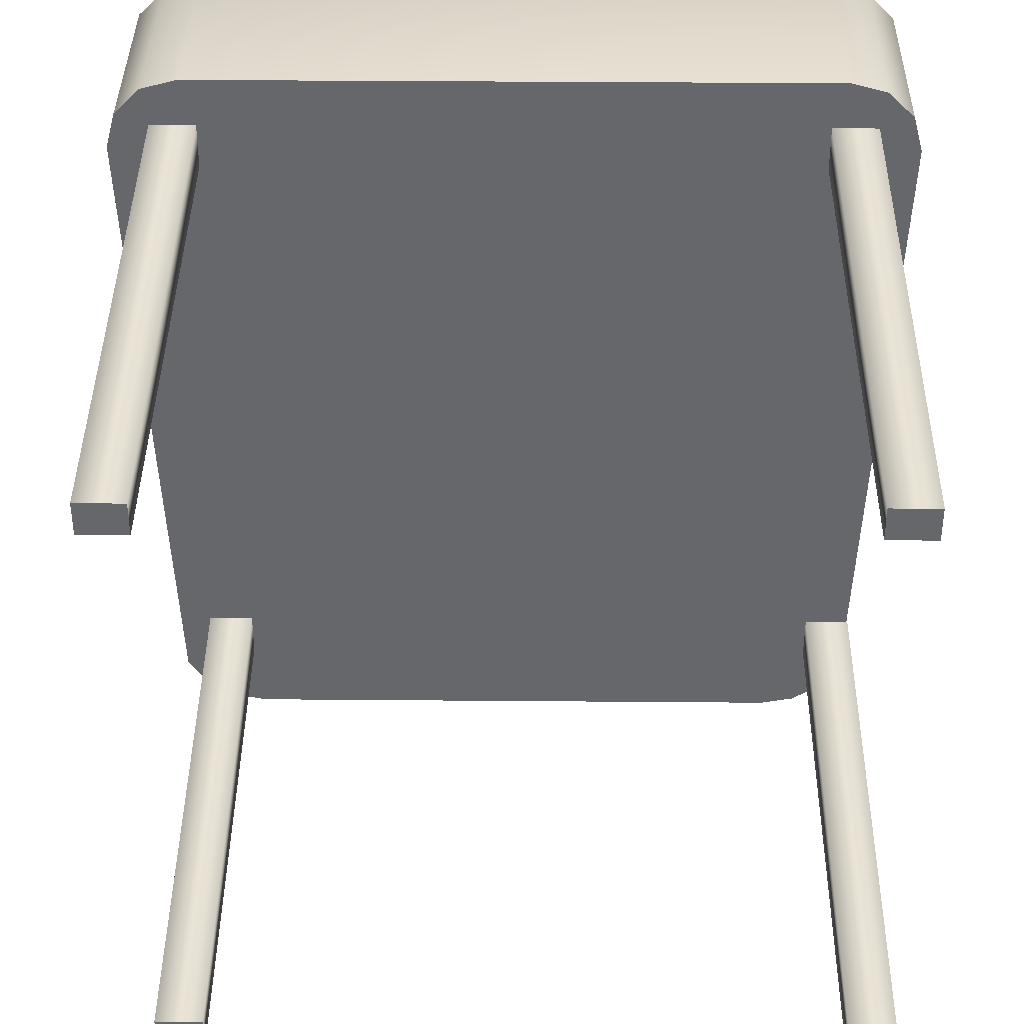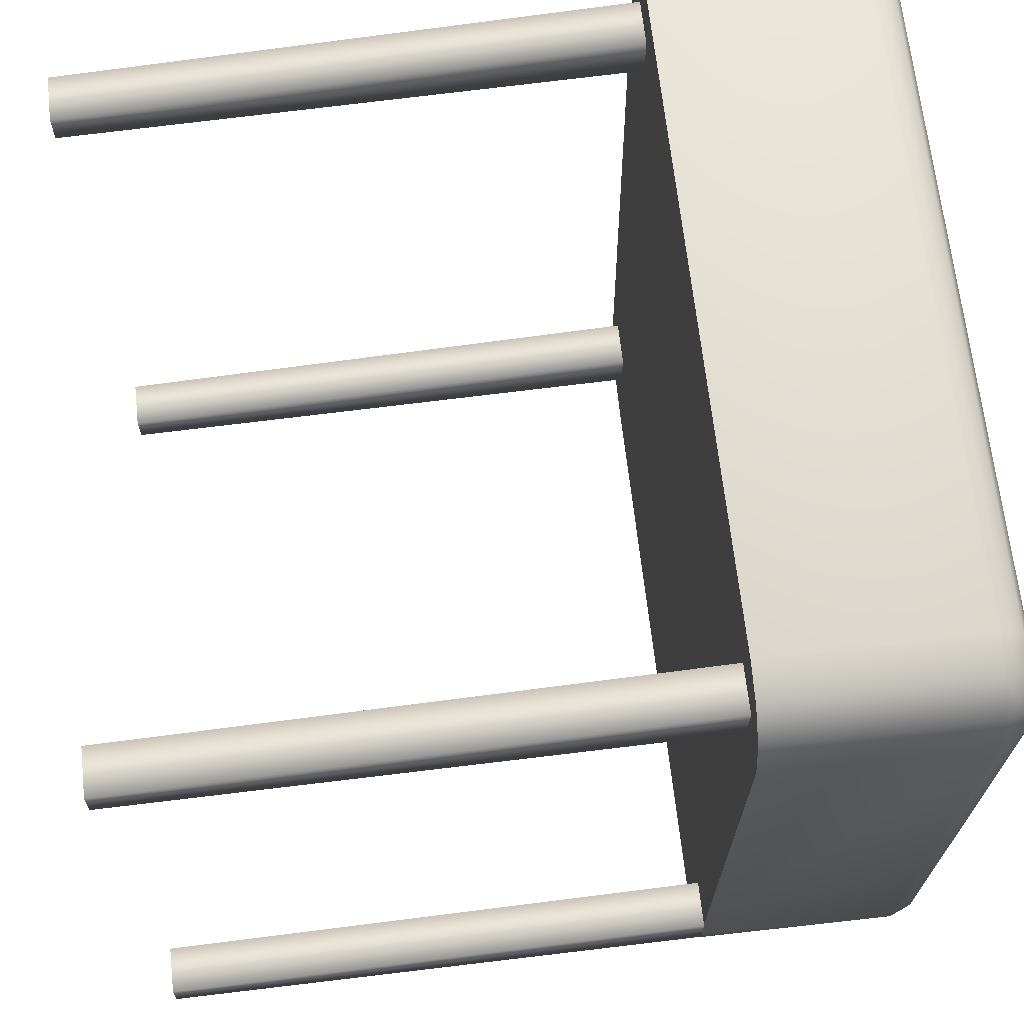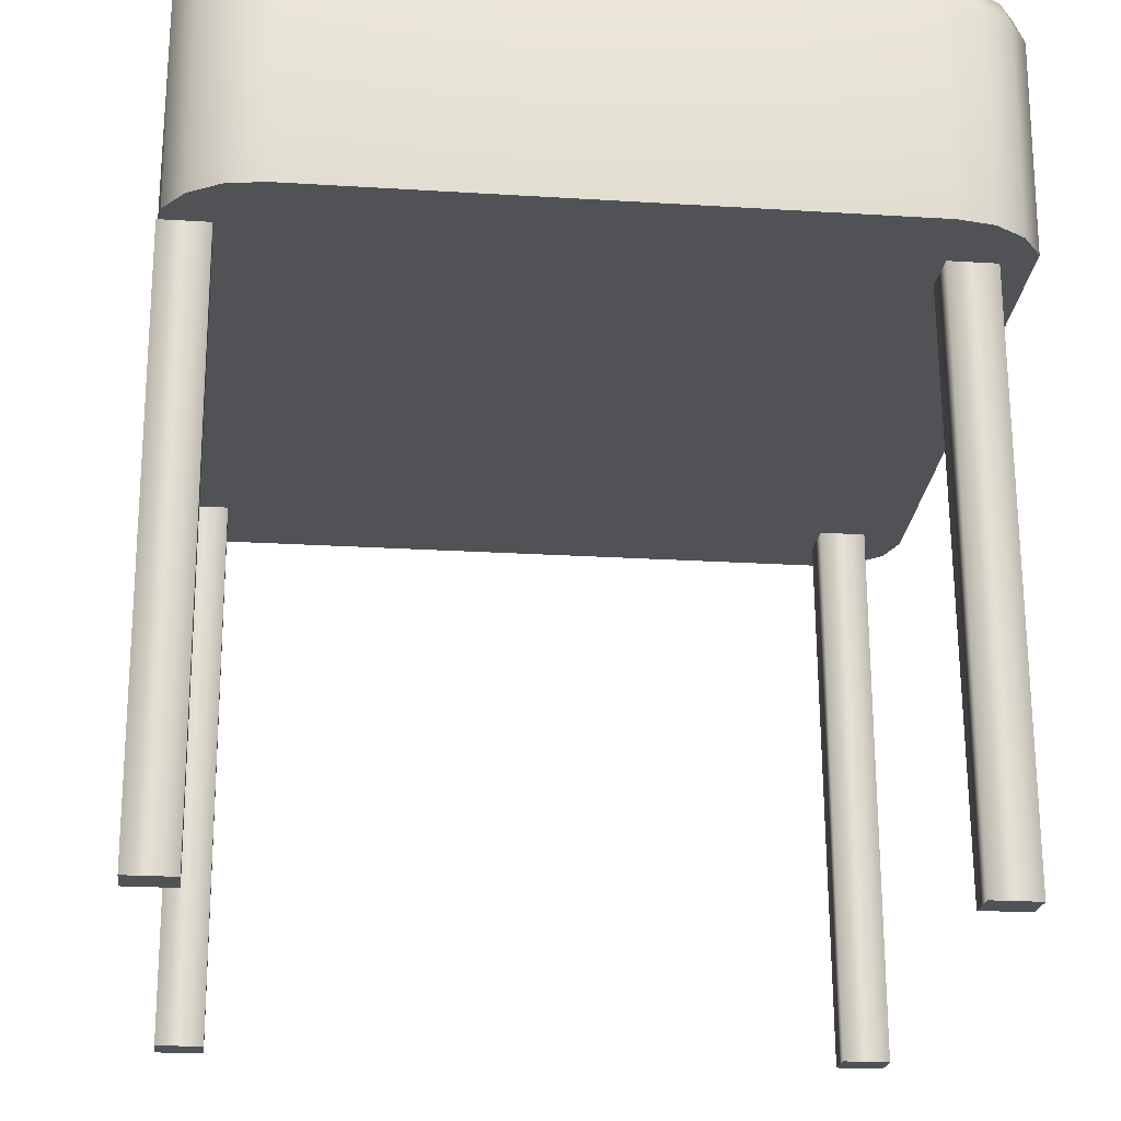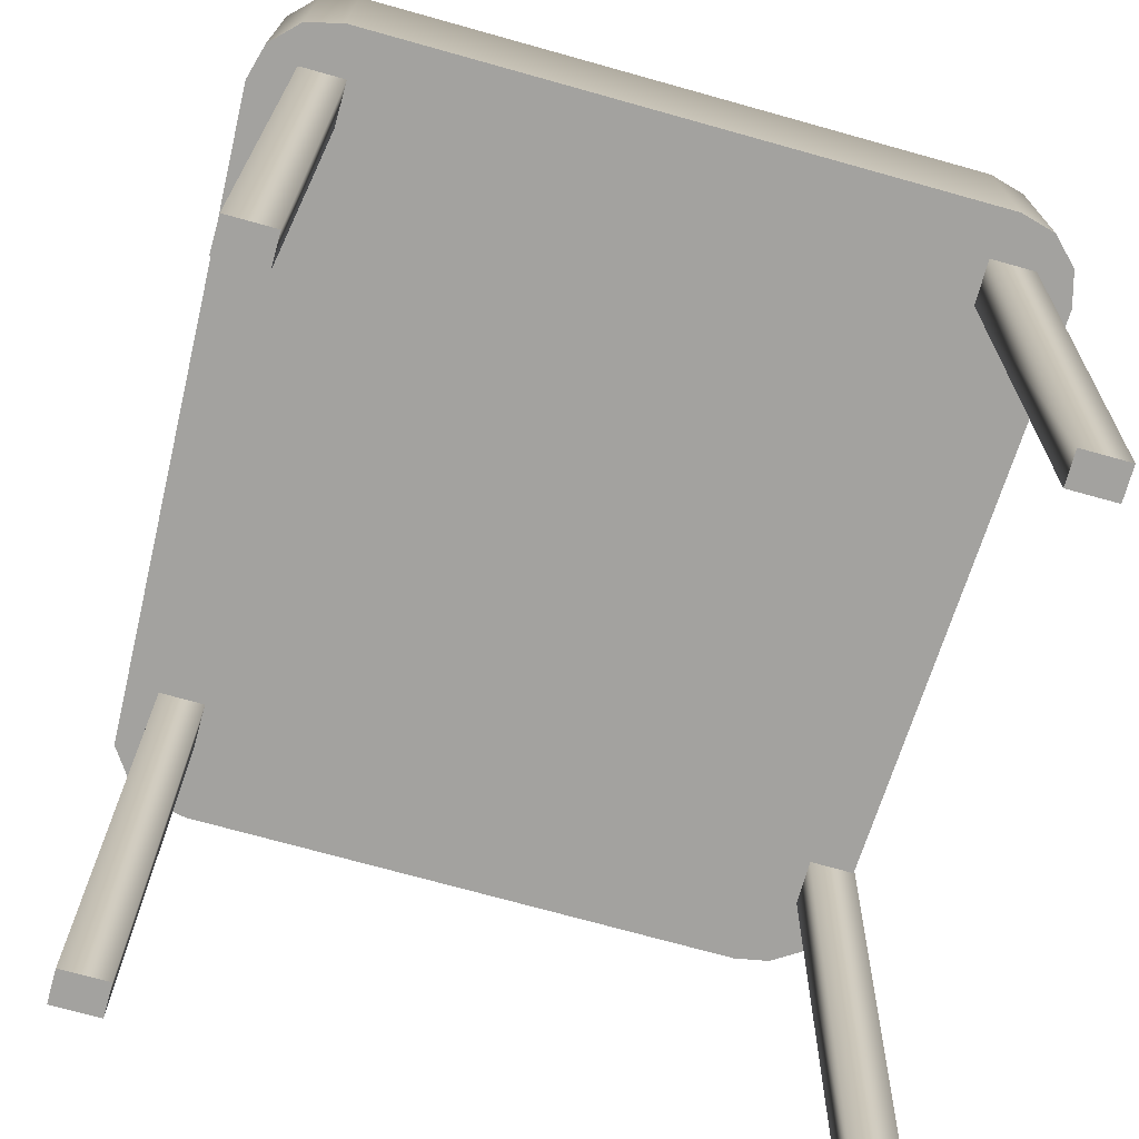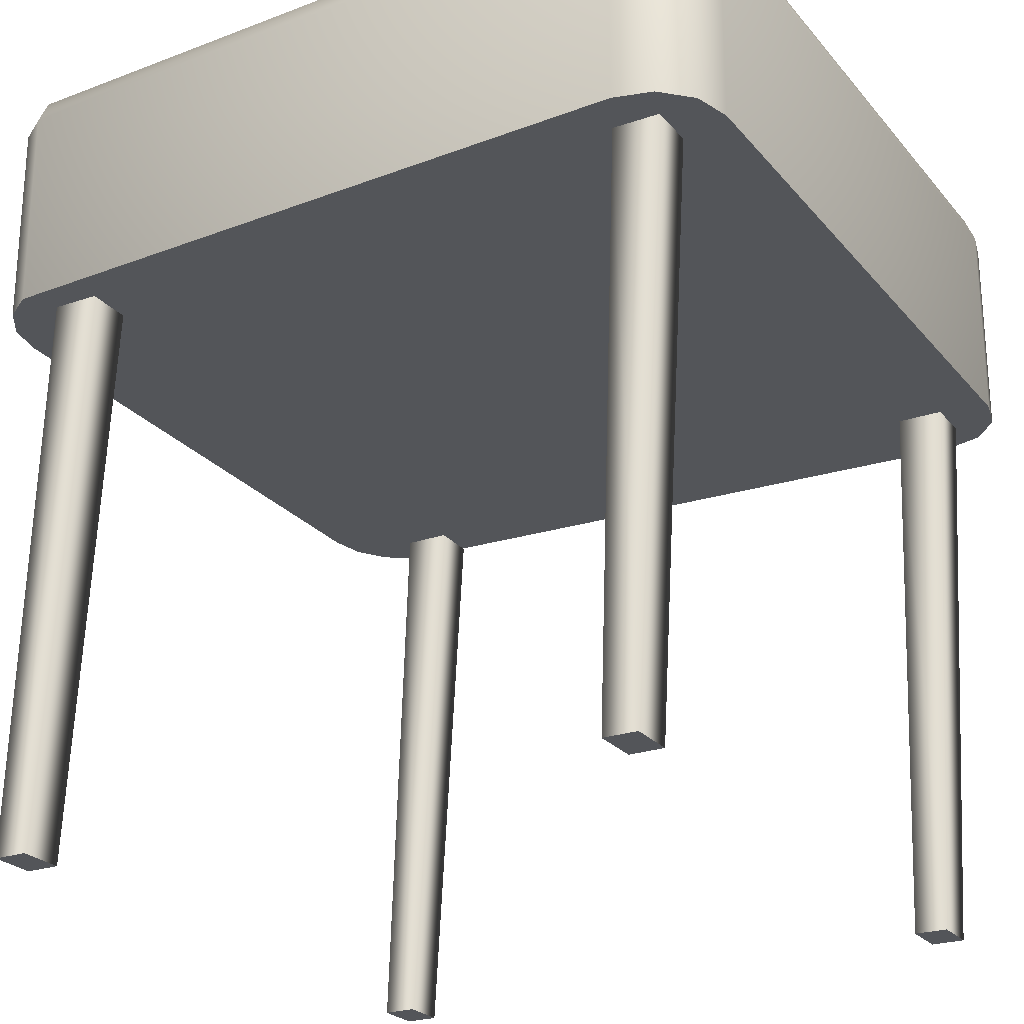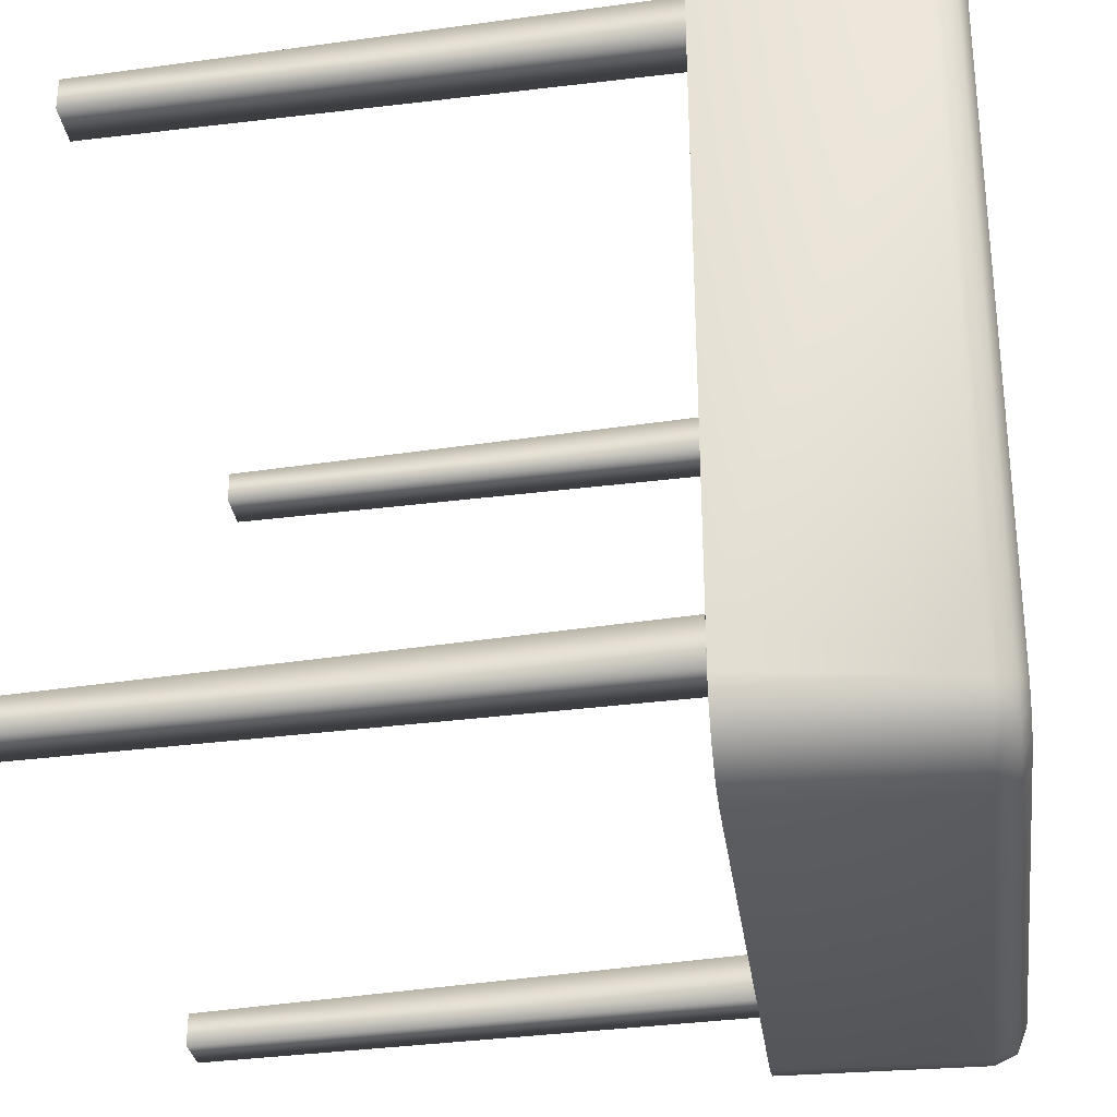
<metadata>
{"format":"obj","ext":"obj","renderer":"f3d","projection":"perspective","resolution":1024,"background":"white","views":[{"elev":37.8,"azim":0.6,"up":"+Z"},{"elev":66.6,"azim":83.6,"up":"+Z"},{"elev":-21.1,"azim":173.5,"up":"+Y"},{"elev":-72.6,"azim":-15.6,"up":"+Y"},{"elev":-24.4,"azim":-60.4,"up":"+Y"},{"elev":-30.4,"azim":97.5,"up":"+Z"}]}
</metadata>
<code>
v -0.2181 -0.4267 -0.2272
v -0.2181 -0.02092 -0.2369
v -0.2181 -0.02092 -0.2033
v -0.2181 -0.4267 -0.251
v -0.2517 -0.4267 -0.2272
v -0.2517 -0.02092 -0.2369
v -0.2517 -0.02092 -0.2033
v -0.2517 -0.4267 -0.251
v -0.2303 -0.4267 0.2264
v -0.2303 -0.02092 0.2167
v -0.2303 -0.02092 0.2503
v -0.2303 -0.4267 0.2026
v -0.2639 -0.4267 0.2264
v -0.2639 -0.02092 0.2167
v -0.2639 -0.02092 0.2503
v -0.2639 -0.4267 0.2026
v 0.2628 -0.02092 -0.2033
v 0.2292 -0.4267 -0.2272
v 0.2628 -0.4267 -0.2272
v 0.2292 -0.02092 -0.2033
v 0.2628 -0.02092 -0.2369
v 0.2619 -0.02092 -0.2033
v 0.2292 -0.02092 -0.2369
v 0.2628 -0.4267 -0.251
v 0.2292 -0.4267 -0.251
v 0.2603 -0.02092 -0.2369
v 0.2506 -0.02092 0.2503
v 0.217 -0.4267 0.2264
v 0.2506 -0.4267 0.2264
v 0.217 -0.02092 0.2503
v 0.2506 -0.02092 0.2167
v 0.217 -0.02092 0.2167
v 0.2506 -0.4267 0.2026
v 0.217 -0.4267 0.2026
v 0.2683 0.1452 0.2553
v 0.258 0.1521 0.2294
v 0.2533 0.1521 0.2467
v 0.2747 0.1452 0.2312
v 0.2425 0.1521 0.2575
v 0.2511 0.1452 0.2725
v 0.2817 0.1285 0.232
v 0.2529 0.1452 -0.2482
v 0.2365 0.1521 -0.2426
v 0.2547 0.1285 0.2786
v 0.2745 0.1285 0.2589
v 0.2597 0.1285 -0.2505
v 0.2283 0.1521 -0.2545
v 0.2269 0.1452 0.279
v 0.2278 0.1285 0.2859
v 0.2817 -0.02092 0.232
v 0.2401 0.1452 -0.2667
v 0.2247 0.1521 0.2623
v 0.2547 -0.02092 0.2786
v 0.2278 -0.02092 0.2859
v 0.2745 -0.02092 0.2589
v 0.245 0.1285 -0.2717
v 0.2144 0.1521 -0.2636
v 0.2208 0.1452 -0.2793
v -0.006642 0.1521 0.2623
v -0.006642 0.1285 0.2859
v -0.006642 -0.02092 0.2859
v 0.2597 -0.02092 -0.2505
v 0.245 -0.02092 -0.2717
v 0.2235 0.1285 -0.2858
v 0.1959 0.1521 -0.2672
v -0.006642 0.1452 0.279
v -0.006642 0.1521 -0.2672
v 0.2235 -0.02092 -0.2858
v 0.1975 0.1452 -0.2839
v -0.2379 0.1521 0.2623
v -0.2092 0.1521 -0.2672
v -0.241 0.1285 0.2859
v -0.241 -0.02092 0.2859
v 0.1982 0.1285 -0.2908
v -0.006642 0.1452 -0.2839
v -0.2401 0.1452 0.279
v -0.2277 0.1521 -0.2636
v -0.2114 -0.02092 -0.2908
v -0.006642 0.1285 -0.2908
v -0.006642 -0.02092 -0.2908
v 0.1982 -0.02092 -0.2908
v -0.2558 0.1521 0.2575
v -0.2416 0.1521 -0.2545
v -0.2108 0.1452 -0.2839
v -0.268 0.1285 0.2786
v -0.268 -0.02092 0.2786
v -0.2114 0.1285 -0.2908
v -0.2644 0.1452 0.2725
v -0.2498 0.1521 -0.2426
v -0.2341 0.1452 -0.2793
v -0.2368 0.1285 -0.2858
v -0.2666 0.1521 0.2467
v -0.2534 0.1452 -0.2667
v -0.2877 0.1285 0.2589
v -0.2877 -0.02092 0.2589
v -0.2368 -0.02092 -0.2858
v -0.2816 0.1452 0.2553
v -0.2712 0.1521 0.2294
v -0.2662 0.1452 -0.2482
v -0.2583 0.1285 -0.2717
v -0.2583 -0.02092 -0.2717
v -0.273 0.1285 -0.2505
v -0.295 0.1285 0.232
v -0.273 -0.02092 -0.2505
v -0.288 0.1452 0.2312
v -0.295 -0.02092 0.232
v 0.2506 -0.02092 0.2167
v 0.217 -0.02092 0.2167
v -0.2303 -0.02092 0.2167
v -0.2639 -0.02092 0.2167
g mesh1_mesh1-geometry
f 1 2 3
f 2 1 4
f 3 5 1
f 4 6 2
f 5 3 7
f 6 4 8
f 6 5 7
f 5 6 8
g mesh1_mesh1-geometry
f 3 2 1
f 4 1 2
f 1 5 3
f 5 4 1
f 1 4 5
f 2 6 4
f 7 3 5
f 4 5 8
f 8 5 4
f 8 4 6
f 7 5 6
f 8 6 5
g mesh2_mesh2-geometry
f 9 10 11
f 10 9 12
f 11 13 9
f 12 14 10
f 13 11 15
f 14 12 16
f 14 13 15
f 13 14 16
g mesh2_mesh2-geometry
f 11 10 9
f 12 9 10
f 9 13 11
f 13 12 9
f 9 12 13
f 10 14 12
f 15 11 13
f 12 13 16
f 16 13 12
f 16 12 14
f 15 13 14
f 16 14 13
g mesh3_mesh3-geometry
f 17 18 19
f 18 17 20
f 19 21 17
f 20 17 22
f 23 18 20
f 21 19 24
f 18 23 25
f 23 24 25
f 24 23 21
f 21 23 26
g mesh3_mesh3-geometry
f 19 18 17
f 20 17 18
f 18 24 19
f 19 24 18
f 17 21 19
f 22 17 20
f 20 18 23
f 24 18 25
f 25 18 24
f 24 19 21
f 25 23 18
f 25 24 23
f 21 23 24
f 26 23 21
g mesh4_mesh4-geometry
f 27 28 29
f 28 27 30
f 29 31 27
f 32 28 30
f 31 29 33
f 28 32 34
f 32 33 34
f 33 32 31
g mesh4_mesh4-geometry
f 29 28 27
f 30 27 28
f 28 33 29
f 29 33 28
f 27 31 29
f 30 28 32
f 33 28 34
f 34 28 33
f 33 29 31
f 34 32 28
f 34 33 32
f 31 32 33
g mesh5_mesh5-geometry
f 35 36 37
f 36 35 38
f 36 39 37
f 37 40 35
f 35 41 38
f 42 36 38
f 43 39 36
f 40 37 39
f 44 35 40
f 41 35 45
f 46 38 41
f 36 42 43
f 38 46 42
f 47 39 43
f 39 48 40
f 35 44 45
f 40 49 44
f 45 50 41
f 41 22 46
f 51 43 42
f 46 51 42
f 47 52 39
f 43 51 47
f 48 39 52
f 49 40 48
f 53 45 44
f 54 44 49
f 50 45 55
f 22 41 50
f 46 22 26
f 51 46 56
f 57 52 47
f 58 47 51
f 59 48 52
f 48 60 49
f 45 53 55
f 44 54 53
f 49 61 54
f 46 26 62
f 46 63 56
f 64 51 56
f 65 52 57
f 47 58 57
f 51 64 58
f 48 59 66
f 52 67 59
f 60 48 66
f 61 49 60
f 63 46 62
f 68 56 63
f 56 68 64
f 67 52 65
f 57 69 65
f 69 57 58
f 64 69 58
f 70 66 59
f 71 59 67
f 66 72 60
f 60 73 61
f 68 74 64
f 65 75 67
f 75 65 69
f 69 64 74
f 66 70 76
f 77 70 59
f 77 59 71
f 75 71 67
f 72 66 76
f 73 60 72
f 78 79 80
f 74 68 81
f 74 75 69
f 82 76 70
f 83 70 77
f 84 77 71
f 71 75 84
f 76 85 72
f 72 86 73
f 79 81 80
f 79 78 87
f 81 79 74
f 75 74 79
f 76 82 88
f 89 82 70
f 89 70 83
f 90 83 77
f 77 84 90
f 75 87 84
f 85 76 88
f 86 72 85
f 78 91 87
f 87 75 79
f 92 88 82
f 89 92 82
f 93 89 83
f 83 90 93
f 87 90 84
f 88 94 85
f 85 95 86
f 91 78 96
f 90 87 91
f 88 92 97
f 92 89 98
f 89 93 99
f 91 93 90
f 94 88 97
f 95 85 94
f 100 96 101
f 96 100 91
f 98 97 92
f 99 98 89
f 93 102 99
f 93 91 100
f 97 103 94
f 103 95 94
f 104 100 101
f 97 98 105
f 98 99 105
f 102 93 100
f 102 105 99
f 103 97 105
f 95 103 106
f 106 102 104
f 100 104 102
f 105 102 103
f 102 106 103
g mesh5_mesh5-geometry
f 37 36 35
f 38 35 36
f 37 39 36
f 35 40 37
f 38 41 35
f 38 36 42
f 36 39 43
f 39 37 40
f 40 35 44
f 45 35 41
f 41 38 46
f 43 42 36
f 42 46 38
f 43 39 47
f 40 48 39
f 45 44 35
f 44 49 40
f 41 50 45
f 46 22 41
f 42 43 51
f 42 51 46
f 39 52 47
f 47 51 43
f 52 39 48
f 48 40 49
f 44 45 53
f 49 44 54
f 55 45 50
f 50 41 22
f 26 22 46
f 56 46 51
f 47 52 57
f 51 47 58
f 52 48 59
f 49 60 48
f 55 53 45
f 53 54 44
f 54 61 49
f 55 22 50
f 50 22 55
f 20 26 22
f 22 26 20
f 62 26 46
f 56 63 46
f 56 51 64
f 57 52 65
f 57 58 47
f 58 64 51
f 66 59 48
f 59 67 52
f 66 48 60
f 60 49 61
f 53 22 55
f 55 22 53
f 54 27 53
f 53 27 54
f 80 54 61
f 61 54 80
f 26 20 23
f 23 20 26
f 107 20 22
f 22 20 107
f 26 63 62
f 62 63 26
f 62 46 63
f 63 56 68
f 64 68 56
f 65 52 67
f 65 69 57
f 58 57 69
f 58 69 64
f 59 66 70
f 67 59 71
f 60 72 66
f 61 73 60
f 27 22 53
f 53 22 27
f 54 30 27
f 27 30 54
f 54 80 30
f 30 80 54
f 61 78 80
f 80 78 61
f 20 68 23
f 23 68 20
f 23 63 26
f 26 63 23
f 107 68 20
f 20 68 107
f 107 22 27
f 27 22 107
f 63 23 68
f 68 23 63
f 64 74 68
f 67 75 65
f 69 65 75
f 74 64 69
f 76 70 66
f 59 70 77
f 71 59 77
f 67 71 75
f 76 66 72
f 72 60 73
f 73 11 61
f 61 11 73
f 30 80 81
f 81 80 30
f 61 11 78
f 78 11 61
f 80 79 78
f 108 68 107
f 107 68 108
f 81 68 74
f 69 75 74
f 70 76 82
f 77 70 83
f 71 77 84
f 84 75 71
f 72 85 76
f 73 86 72
f 73 15 11
f 11 15 73
f 80 81 79
f 30 81 108
f 108 81 30
f 109 78 11
f 11 78 109
f 87 78 79
f 68 108 81
f 81 108 68
f 74 79 81
f 79 74 75
f 88 82 76
f 70 82 89
f 83 70 89
f 77 83 90
f 90 84 77
f 84 87 75
f 88 76 85
f 85 72 86
f 86 15 73
f 73 15 86
f 109 96 78
f 78 96 109
f 87 91 78
f 79 75 87
f 82 88 92
f 82 92 89
f 83 89 93
f 93 90 83
f 84 90 87
f 85 94 88
f 86 95 85
f 15 86 110
f 110 86 15
f 109 101 96
f 96 101 109
f 96 78 91
f 91 87 90
f 97 92 88
f 98 89 92
f 99 93 89
f 90 93 91
f 97 88 94
f 94 85 95
f 95 104 86
f 86 104 95
f 86 101 110
f 110 101 86
f 110 101 109
f 109 101 110
f 101 96 100
f 91 100 96
f 92 97 98
f 89 98 99
f 99 102 93
f 100 91 93
f 94 103 97
f 94 95 103
f 104 95 106
f 106 95 104
f 86 104 101
f 101 104 86
f 101 100 104
f 105 98 97
f 105 99 98
f 100 93 102
f 99 105 102
f 105 97 103
f 106 103 95
f 104 102 106
f 102 104 100
f 103 102 105
f 103 106 102

</code>
